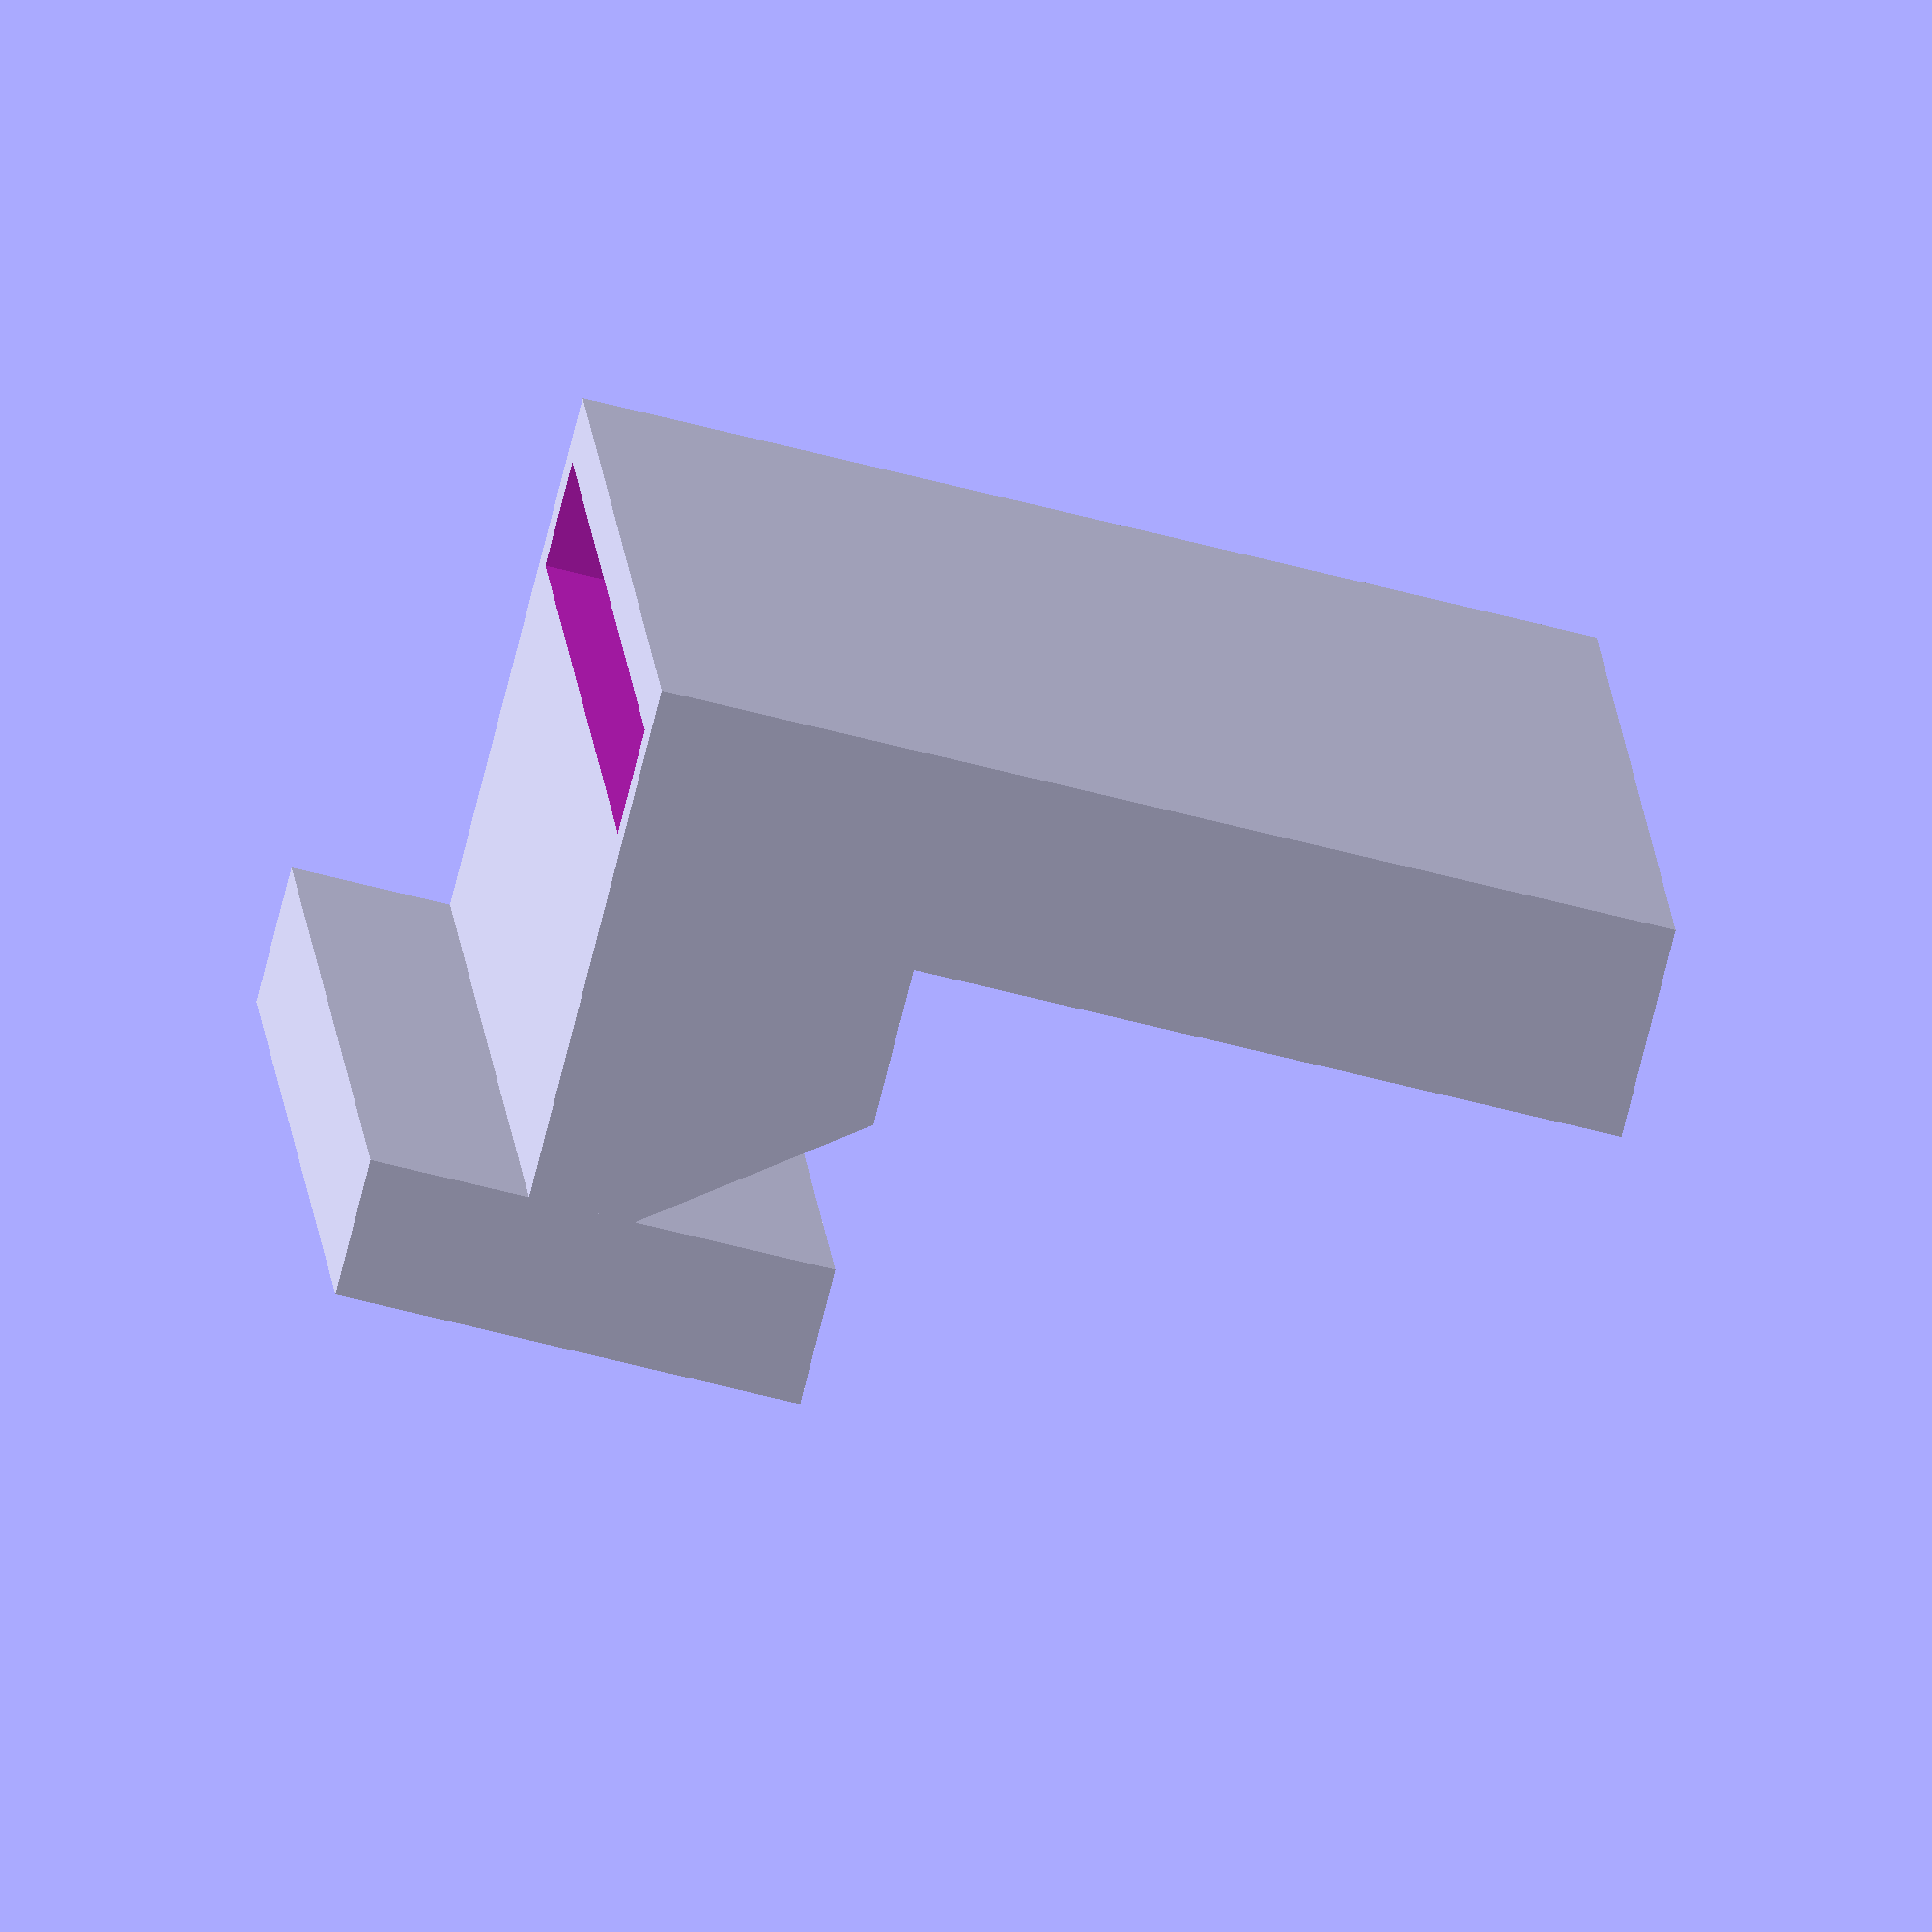
<openscad>
/* The following section defines the points for the polyhedron that will be used to 
 * make up the bracket. 
 */
BracketPoints = [
  [0,0,0],           // Point 0
  [29.5,0,0],        // Point 1
  [29.5,3.75,0],     // Point 2
  [0,3.75,0],        // Point 3
  [0,0,7.25],        // Point 4
  [29.5,0,7.25],     // Point 5
  [29.5,7.25,4.75],  // Point 6
  [0,7.25,4.75],     // Point 7
  [29.5,7.25,7.25],  // Point 8
  [0,7.25,7.25],     // Point 9
  [0,7.25,0],        // Point 10
  [29.5,7.25,0],     // Point 11
  [29.5,10.5,0],     // Point 12
  [0,10.5,0],        // Point 13
  [0,7.25,11],       // Point 14
  [29.5,7.25,11],    // Point 15
  [29.5,10.5,11],    // Point 16
  [0,10.5,11]        // Point 17
];

/* Define the ordering of the points in BrackerPoints to be used to make up each face of
 * the bracket
 */
BracketFaces = [
  [0,1,2,3],     // bottom of the exposed component
  [4,5,1,0],     // front face of the exposed component
  [9,8,5,4],     // top face of the exposed component
  [5,8,6,2,1],   // right face of the exposed component
  [6,7,3,2],     // slanted back of the exposed component
  [9,4,0,3,7],   // left face of the exposed component
  [10,11,12,13], // bottom of the rectangular component
  [14,15,11,10], // front of the rectangular component
  [17,16,15,14], // top of the rectangular component
  [16,17,13,12], // back of the rectangular component
  [15,16,12,11], // left of the rectangular component
  [17,14,10,13]  // right  of the rectangular component
 ];

// Create the bracket
polyhedron(BracketPoints, BracketFaces);

// Place and create the section that will be responsible for holding the SD Card
translate([0,-5,-16.75]) {
    difference() {
        cube([29.5,5,24]);
        translate([1.25,1.25,2]) {
            cube([27,2.5,30]);
        }
    }
}

</openscad>
<views>
elev=243.4 azim=76.1 roll=104.8 proj=o view=wireframe
</views>
